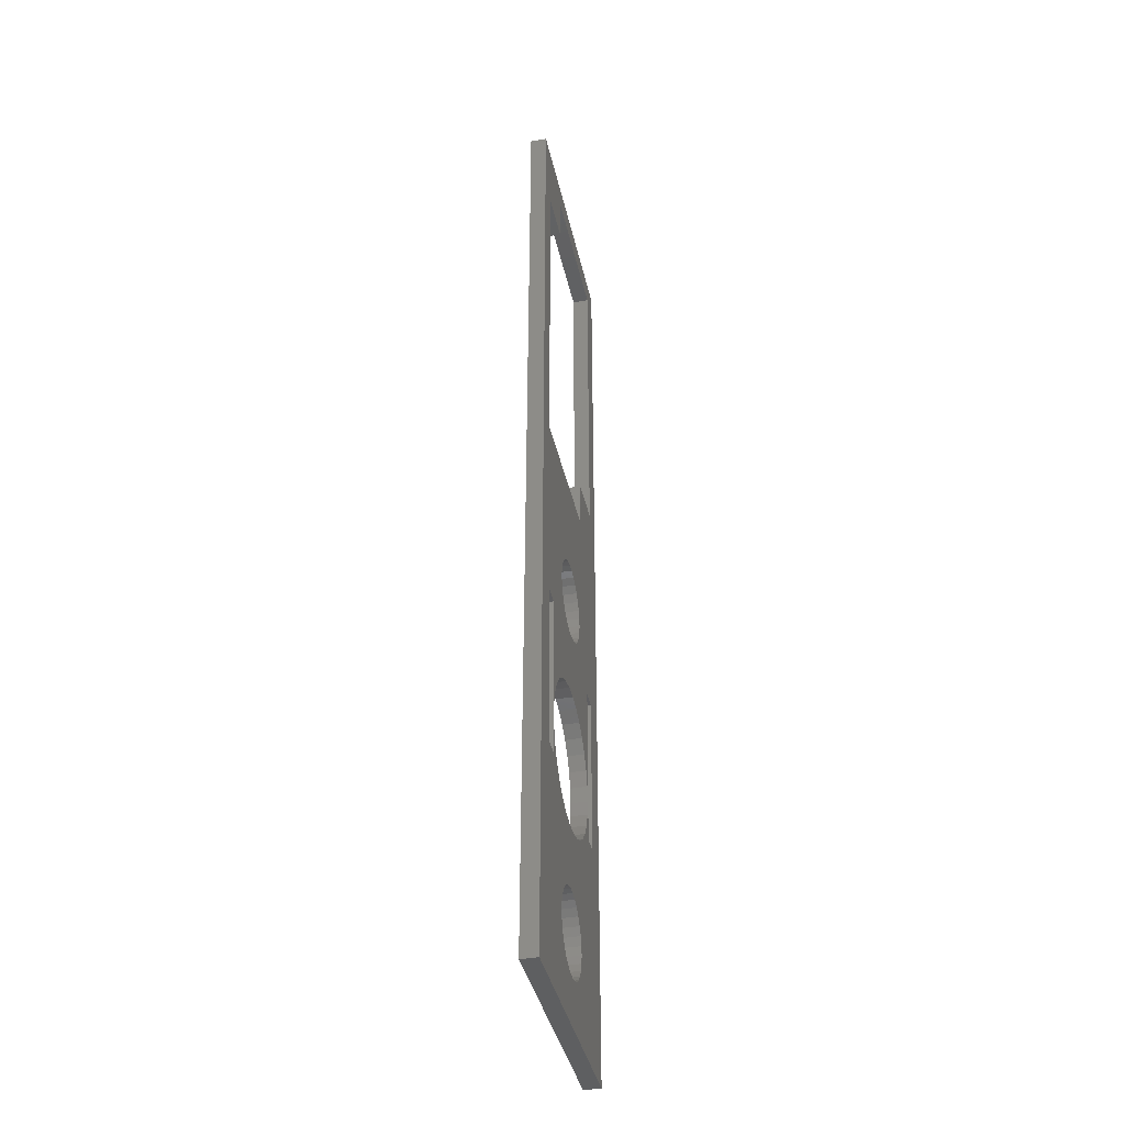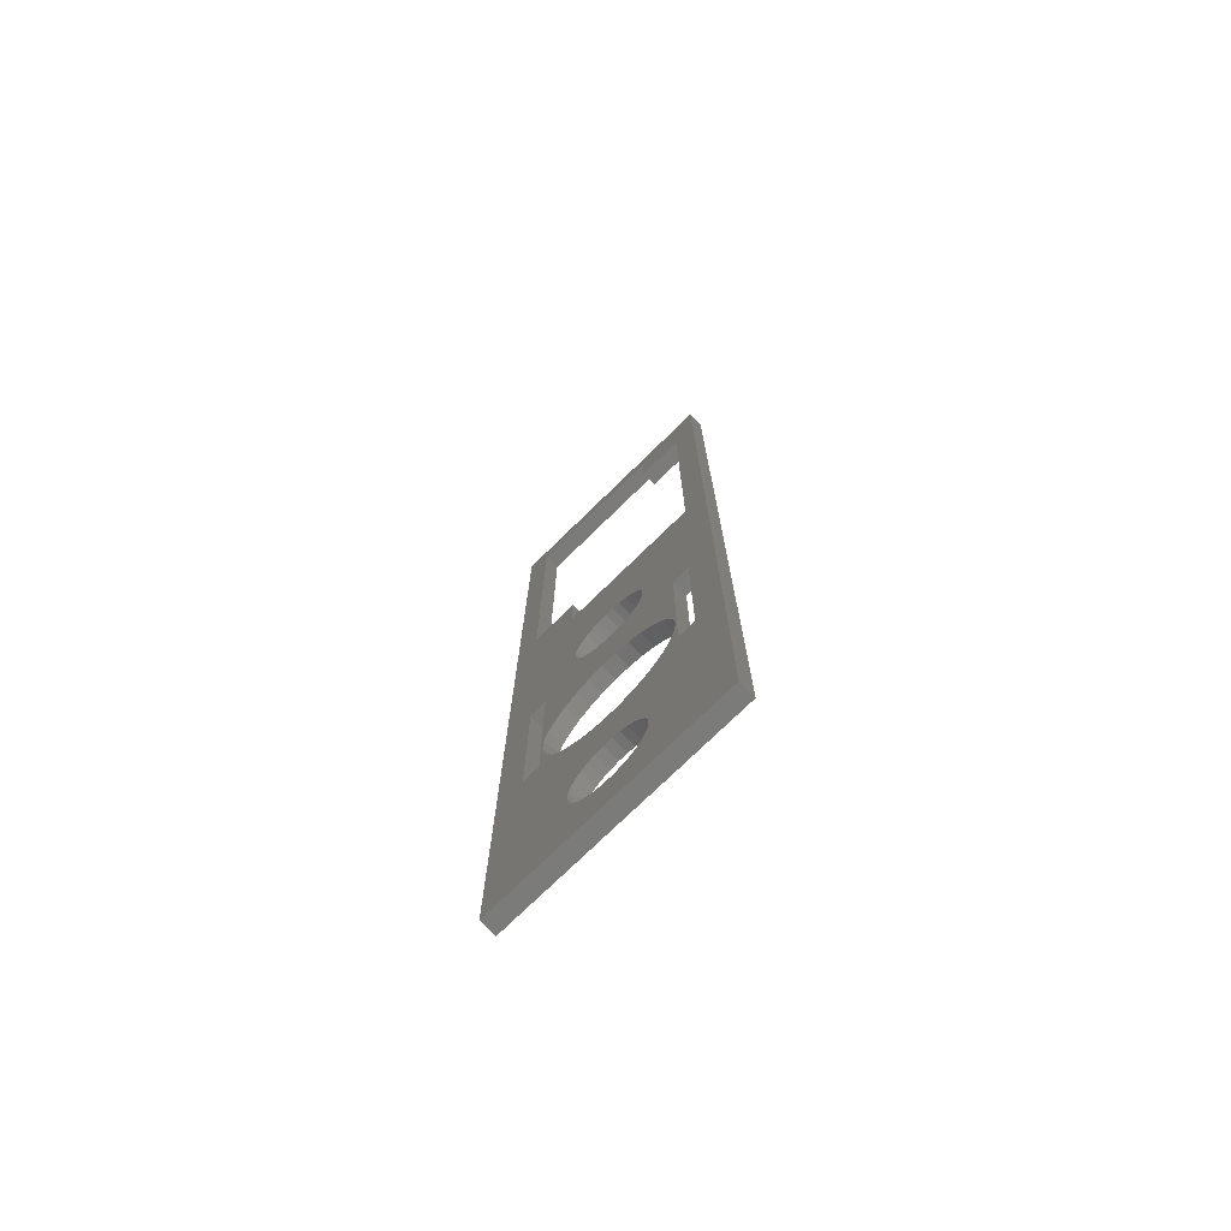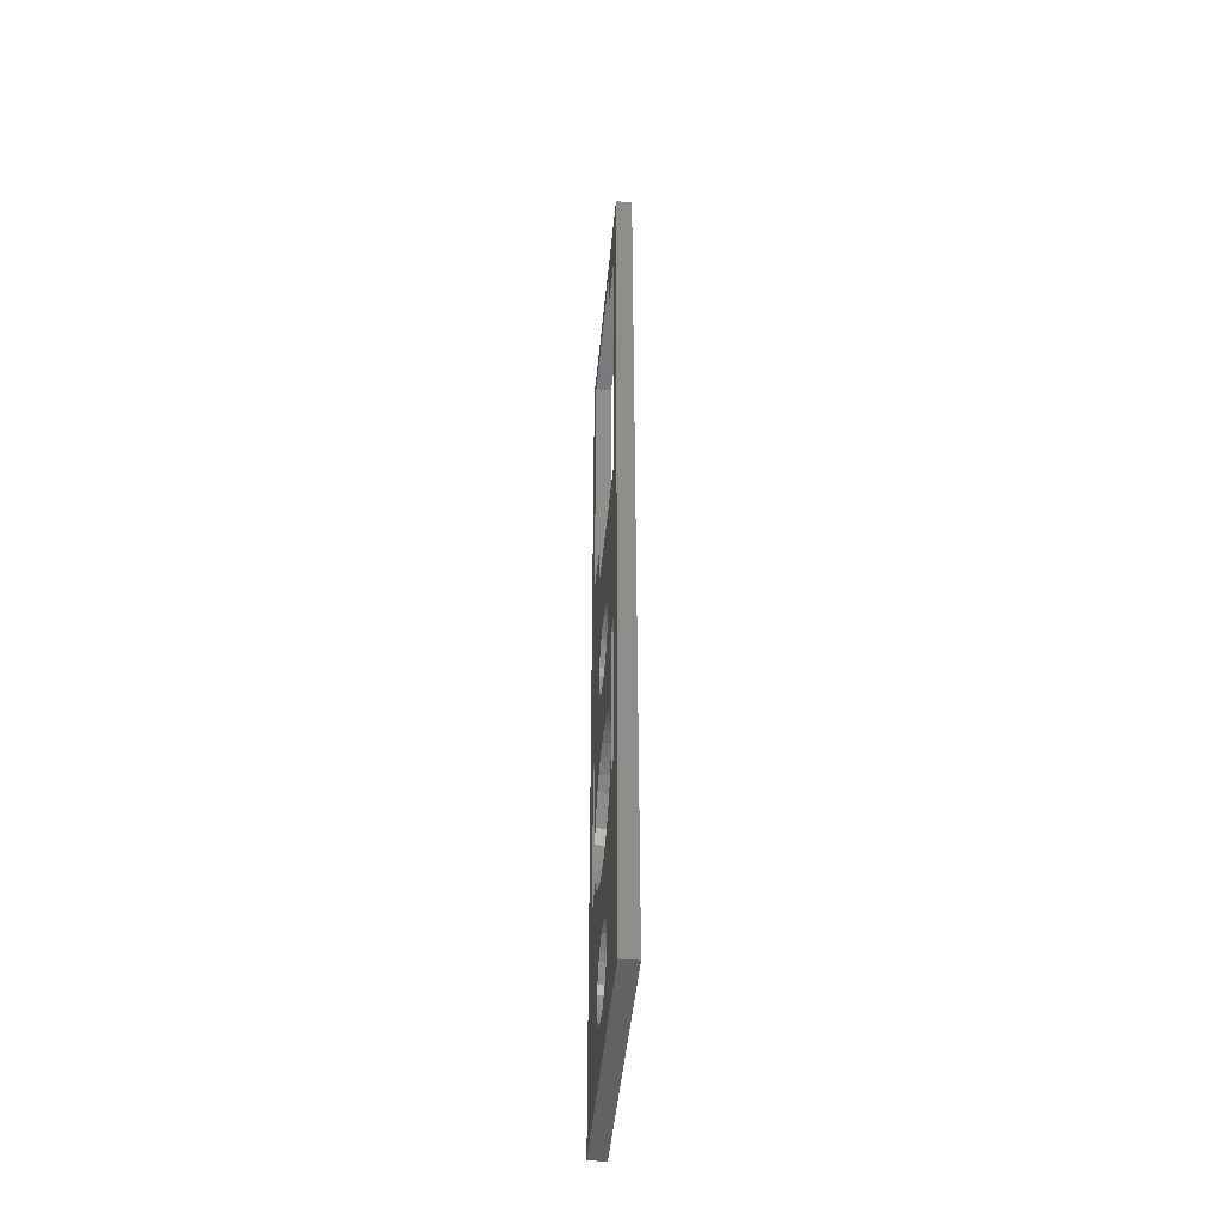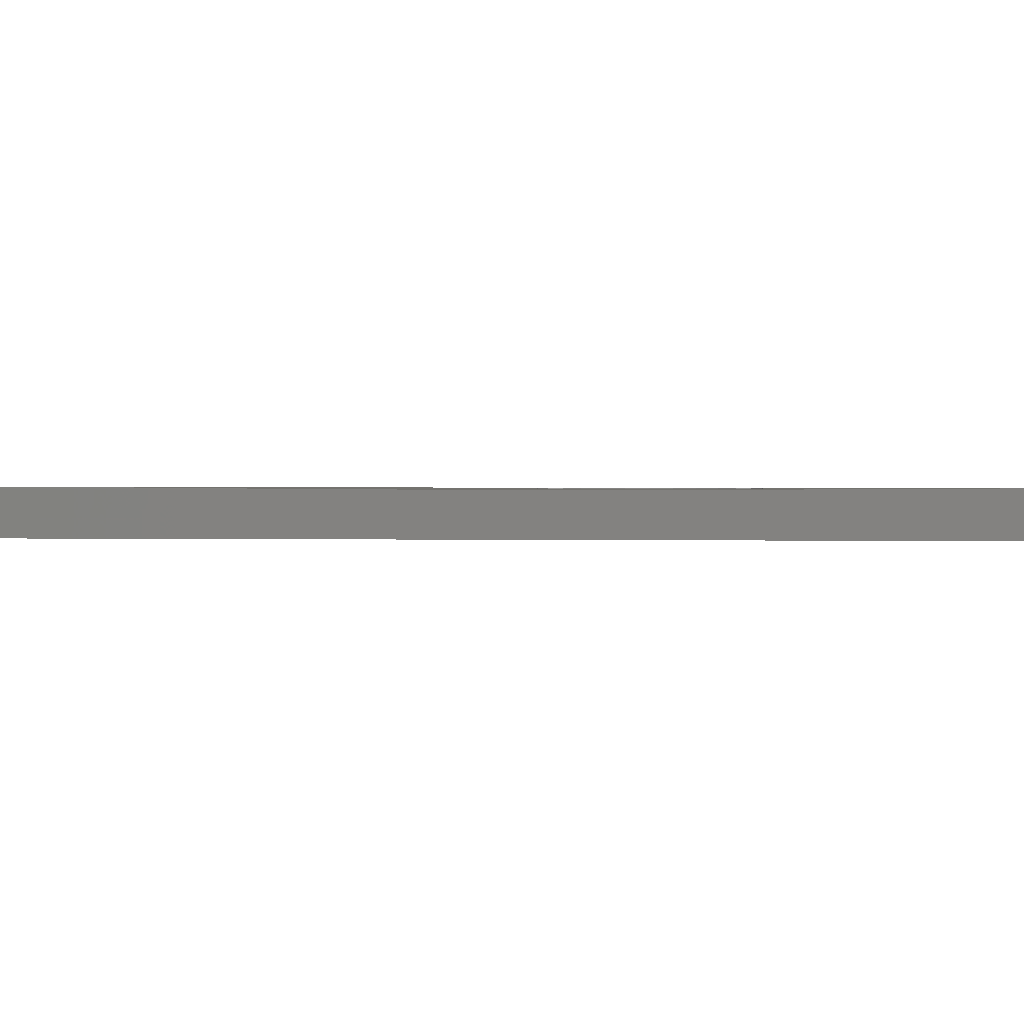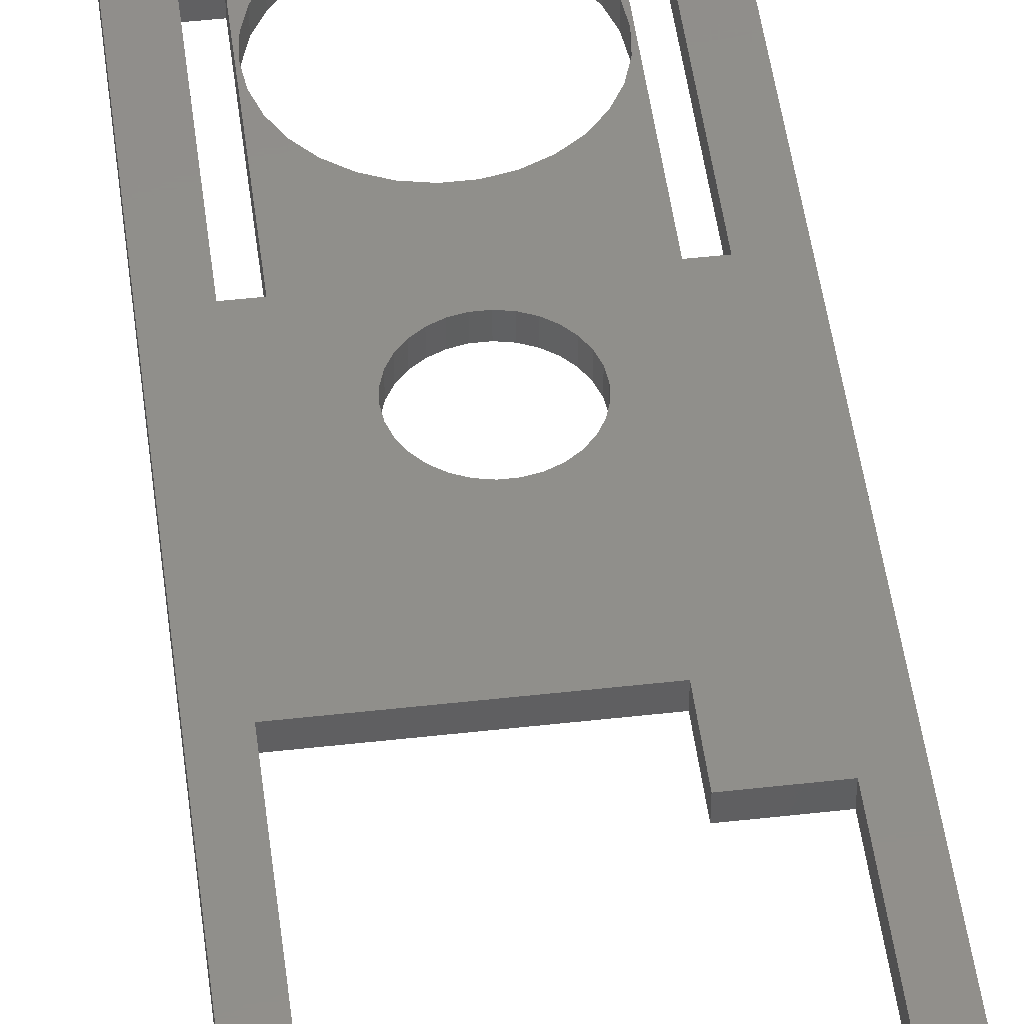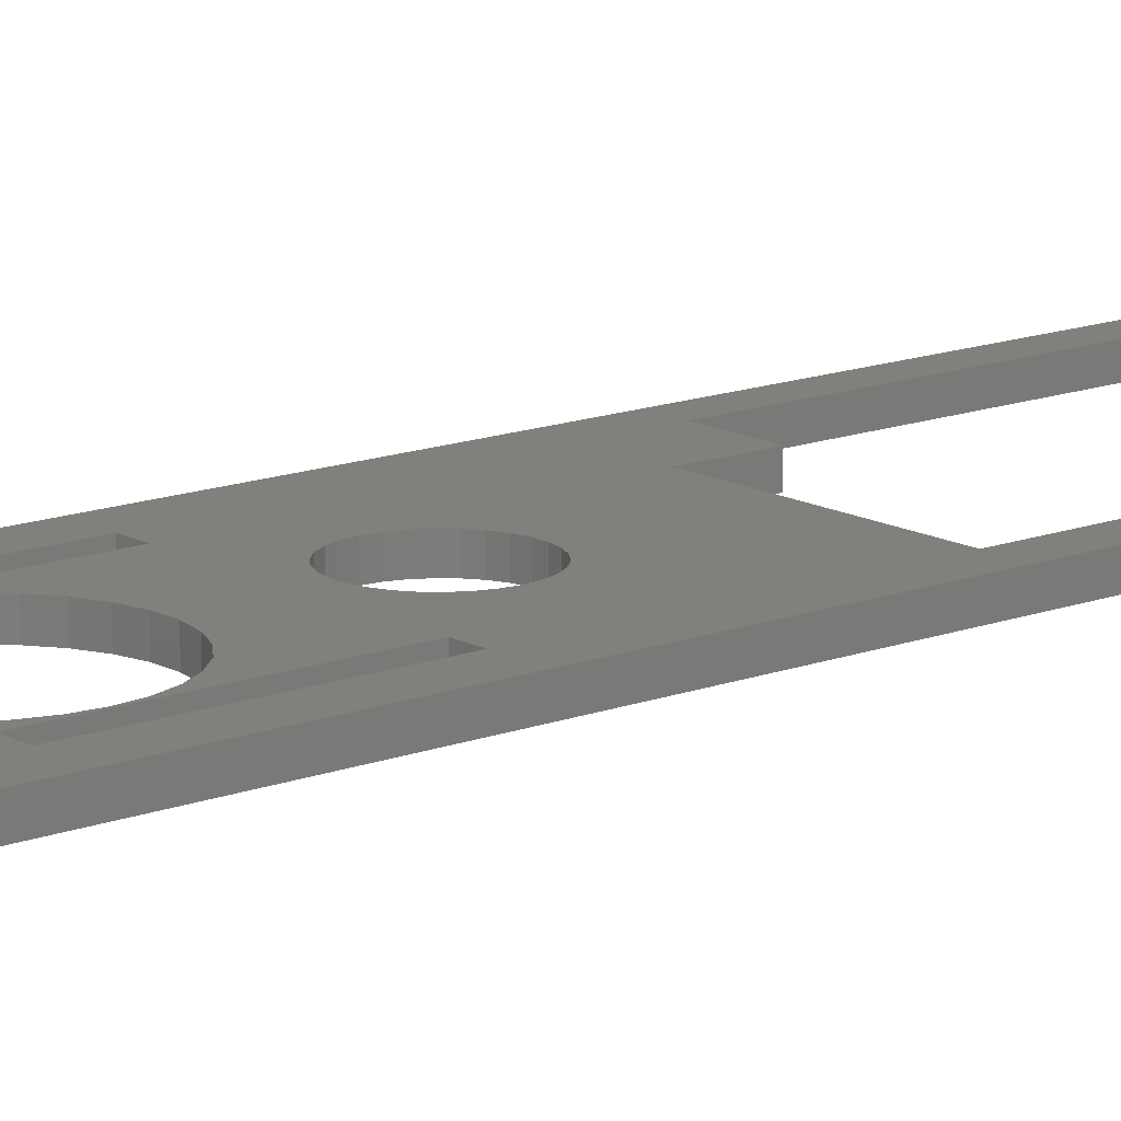
<metadata>
{"format":"stl","ext":"stl","renderer":"f3d","projection":"perspective","resolution":1024,"background":"white","views":[{"elev":-38.9,"azim":102.2,"up":"+Y"},{"elev":-74.4,"azim":44.4,"up":"+Y"},{"elev":-47.7,"azim":84.5,"up":"+Y"},{"elev":0.4,"azim":-77.2,"up":"+Z"},{"elev":48.3,"azim":172.8,"up":"+Z"},{"elev":14.1,"azim":50.1,"up":"+Z"}]}
</metadata>
<code>
# stl→obj: 220 verts, 460 faces
v 0 0 -0.1
v 0 120 1.9
v 0 120 -0.1
v 0 0 1.9
v 3 77 1.9
v 9 71 1.9
v 9 77 1.9
v 5.8 47 1.9
v 8.978 38.69 1.9
v 7.719 37.29 1.9
v 6.778 35.66 1.9
v 6.197 33.87 1.9
v 6 32 1.9
v 3.6 47 1.9
v 30 0 1.9
v 19.89 11.54 1.9
v 20 10.5 1.9
v 26.4 27 1.9
v 19.57 12.53 1.9
v 19.05 13.44 1.9
v 21.02 25.31 1.9
v 19.5 24.21 1.9
v 18.35 14.22 1.9
v 17.5 14.83 1.9
v 17.78 23.44 1.9
v 16.55 15.26 1.9
v 15.94 23.05 1.9
v 15.52 15.47 1.9
v 14.48 15.47 1.9
v 14.06 23.05 1.9
v 13.45 15.26 1.9
v 12.22 23.44 1.9
v 12.5 14.83 1.9
v 10.5 24.21 1.9
v 11.65 14.22 1.9
v 10.95 13.44 1.9
v 8.978 25.31 1.9
v 3.6 27 1.9
v 10.43 12.53 1.9
v 10.11 11.54 1.9
v 19.89 55.04 1.9
v 26.4 47 1.9
v 27 71 1.9
v 24.2 47 1.9
v 24 32 1.9
v 24.2 27 1.9
v 23.8 33.87 1.9
v 23.22 35.66 1.9
v 22.28 37.29 1.9
v 20 54 1.9
v 19.57 51.97 1.9
v 19.89 52.96 1.9
v 19.57 56.03 1.9
v 19.05 56.94 1.9
v 18.35 57.72 1.9
v 17.5 58.33 1.9
v 16.55 58.76 1.9
v 15.52 58.97 1.9
v 14.48 58.97 1.9
v 13.45 58.76 1.9
v 12.5 58.33 1.9
v 10.11 55.04 1.9
v 10 54 1.9
v 10.43 56.03 1.9
v 10.95 56.94 1.9
v 11.65 57.72 1.9
v 30 120 1.9
v 27 111 1.9
v 21.1 117 1.9
v 3 117 1.9
v 23.8 30.13 1.9
v 23.22 28.34 1.9
v 22.28 26.71 1.9
v 19.89 9.46 1.9
v 19.57 8.466 1.9
v 19.05 7.561 1.9
v 18.35 6.784 1.9
v 17.5 6.17 1.9
v 16.55 5.745 1.9
v 15.52 5.527 1.9
v 14.48 5.527 1.9
v 13.45 5.745 1.9
v 5.8 27 1.9
v 7.719 26.71 1.9
v 6.778 28.34 1.9
v 6.197 30.13 1.9
v 10 10.5 1.9
v 10.11 9.46 1.9
v 12.5 6.17 1.9
v 11.65 6.784 1.9
v 10.95 7.561 1.9
v 10.43 8.466 1.9
v 21.1 111 1.9
v 19.05 51.06 1.9
v 21.02 38.69 1.9
v 18.35 50.28 1.9
v 19.5 39.79 1.9
v 17.5 49.67 1.9
v 17.78 40.56 1.9
v 16.55 49.24 1.9
v 15.94 40.95 1.9
v 15.52 49.03 1.9
v 14.48 49.03 1.9
v 14.06 40.95 1.9
v 13.45 49.24 1.9
v 12.22 40.56 1.9
v 12.5 49.67 1.9
v 10.5 39.79 1.9
v 11.65 50.28 1.9
v 10.95 51.06 1.9
v 10.43 51.97 1.9
v 10.11 52.96 1.9
v 30 120 -0.1
v 30 0 -0.1
v 26.4 47 -0.1
v 19.89 52.96 -0.1
v 20 54 -0.1
v 24.2 47 -0.1
v 19.57 51.97 -0.1
v 17.78 40.56 -0.1
v 19.5 39.79 -0.1
v 19.05 51.06 -0.1
v 18.35 50.28 -0.1
v 17.5 49.67 -0.1
v 16.55 49.24 -0.1
v 15.94 40.95 -0.1
v 15.52 49.03 -0.1
v 14.48 49.03 -0.1
v 14.06 40.95 -0.1
v 13.45 49.24 -0.1
v 12.22 40.56 -0.1
v 12.5 49.67 -0.1
v 5.8 47 -0.1
v 11.65 50.28 -0.1
v 10.5 39.79 -0.1
v 10.95 51.06 -0.1
v 10.43 51.97 -0.1
v 10.11 52.96 -0.1
v 3.6 47 -0.1
v 8.978 38.69 -0.1
v 10 54 -0.1
v 7.719 37.29 -0.1
v 6.778 35.66 -0.1
v 6.197 33.87 -0.1
v 6 32 -0.1
v 5.8 27 -0.1
v 9 71 -0.1
v 3 77 -0.1
v 9 77 -0.1
v 27 71 -0.1
v 26.4 27 -0.1
v 19.89 11.54 -0.1
v 24.2 27 -0.1
v 24 32 -0.1
v 23.8 30.13 -0.1
v 23.22 28.34 -0.1
v 19.57 12.53 -0.1
v 22.28 26.71 -0.1
v 19.05 13.44 -0.1
v 20 10.5 -0.1
v 19.89 9.46 -0.1
v 19.57 8.466 -0.1
v 19.05 7.561 -0.1
v 18.35 6.784 -0.1
v 17.5 6.17 -0.1
v 16.55 5.745 -0.1
v 15.52 5.527 -0.1
v 14.48 5.527 -0.1
v 10.43 12.53 -0.1
v 7.719 26.71 -0.1
v 8.978 25.31 -0.1
v 10 10.5 -0.1
v 10.11 9.46 -0.1
v 10.11 11.54 -0.1
v 6.778 28.34 -0.1
v 6.197 30.13 -0.1
v 3.6 27 -0.1
v 10.43 8.466 -0.1
v 10.95 7.561 -0.1
v 11.65 6.784 -0.1
v 12.5 6.17 -0.1
v 13.45 5.745 -0.1
v 27 111 -0.1
v 21.1 117 -0.1
v 21.1 111 -0.1
v 3 117 -0.1
v 23.8 33.87 -0.1
v 23.22 35.66 -0.1
v 22.28 37.29 -0.1
v 21.02 38.69 -0.1
v 19.89 55.04 -0.1
v 19.57 56.03 -0.1
v 19.05 56.94 -0.1
v 18.35 57.72 -0.1
v 17.5 58.33 -0.1
v 16.55 58.76 -0.1
v 15.52 58.97 -0.1
v 14.48 58.97 -0.1
v 13.45 58.76 -0.1
v 12.5 58.33 -0.1
v 11.65 57.72 -0.1
v 10.95 56.94 -0.1
v 10.43 56.03 -0.1
v 10.11 55.04 -0.1
v 21.02 25.31 -0.1
v 19.5 24.21 -0.1
v 18.35 14.22 -0.1
v 17.5 14.83 -0.1
v 17.78 23.44 -0.1
v 16.55 15.26 -0.1
v 15.94 23.05 -0.1
v 15.52 15.47 -0.1
v 14.48 15.47 -0.1
v 14.06 23.05 -0.1
v 13.45 15.26 -0.1
v 12.22 23.44 -0.1
v 12.5 14.83 -0.1
v 10.5 24.21 -0.1
v 11.65 14.22 -0.1
v 10.95 13.44 -0.1
f 1 2 3
f 2 1 4
f 5 6 7
f 6 8 9
f 9 8 10
f 10 8 11
f 11 8 12
f 12 8 13
f 14 6 5
f 4 14 5
f 6 14 8
f 15 16 17
f 18 19 16
f 20 21 22
f 18 20 19
f 22 23 20
f 24 22 25
f 22 24 23
f 25 26 24
f 27 26 25
f 27 28 26
f 27 29 28
f 30 29 27
f 30 31 29
f 32 31 30
f 31 32 33
f 34 33 32
f 33 34 35
f 35 34 36
f 37 36 34
f 38 36 37
f 36 38 39
f 39 38 40
f 41 42 43
f 44 45 46
f 44 47 45
f 44 48 47
f 44 49 48
f 50 42 41
f 51 44 52
f 42 52 44
f 52 42 50
f 43 53 41
f 43 54 53
f 43 55 54
f 43 56 55
f 43 57 56
f 43 58 57
f 6 58 43
f 58 6 59
f 59 6 60
f 60 6 61
f 62 6 63
f 64 6 62
f 65 6 64
f 66 6 65
f 61 6 66
f 43 67 68
f 67 69 68
f 2 69 67
f 70 2 5
f 69 2 70
f 67 43 15
f 42 15 43
f 18 15 42
f 21 18 46
f 71 46 45
f 72 46 71
f 73 46 72
f 21 46 73
f 20 18 21
f 16 15 18
f 74 15 17
f 75 15 74
f 76 15 75
f 77 15 76
f 78 15 77
f 79 15 78
f 80 15 79
f 81 15 80
f 4 81 82
f 83 37 84
f 38 37 83
f 83 84 85
f 83 85 86
f 83 13 8
f 83 86 13
f 4 40 38
f 40 4 87
f 87 4 88
f 4 5 2
f 81 4 15
f 89 4 82
f 90 4 89
f 91 4 90
f 92 4 91
f 88 4 92
f 14 4 38
f 68 69 93
f 94 44 51
f 44 95 49
f 96 44 94
f 44 97 95
f 98 44 96
f 99 44 98
f 44 99 97
f 100 99 98
f 100 101 99
f 102 101 100
f 103 101 102
f 103 104 101
f 105 104 103
f 106 105 107
f 105 106 104
f 108 107 109
f 108 109 110
f 107 108 106
f 9 110 111
f 9 111 112
f 9 112 63
f 9 63 6
f 110 9 108
f 15 113 67
f 113 15 114
f 115 116 117
f 118 119 116
f 120 118 121
f 118 122 119
f 118 123 122
f 118 120 124
f 118 124 123
f 120 125 124
f 126 125 120
f 126 127 125
f 126 128 127
f 129 128 126
f 129 130 128
f 131 130 129
f 130 131 132
f 133 132 131
f 132 133 134
f 133 131 135
f 134 133 136
f 136 133 137
f 137 133 138
f 139 138 133
f 133 135 140
f 138 139 141
f 133 140 142
f 133 142 143
f 133 143 144
f 133 144 145
f 133 145 146
f 141 139 147
f 147 139 148
f 147 148 149
f 114 150 113
f 115 114 151
f 152 151 114
f 153 154 118
f 153 155 154
f 153 156 155
f 157 151 152
f 153 158 156
f 159 151 157
f 152 114 160
f 114 161 160
f 114 162 161
f 114 163 162
f 114 164 163
f 114 165 164
f 114 166 165
f 114 167 166
f 114 168 167
f 1 168 114
f 169 170 171
f 1 172 173
f 174 146 170
f 170 146 175
f 176 146 145
f 175 146 176
f 174 177 146
f 1 173 178
f 1 139 177
f 3 148 1
f 139 1 148
f 174 1 177
f 179 1 178
f 180 1 179
f 181 1 180
f 182 1 181
f 168 1 182
f 183 113 150
f 184 183 185
f 183 184 113
f 3 184 186
f 184 3 113
f 148 3 186
f 114 115 150
f 116 115 118
f 187 118 154
f 188 118 187
f 189 118 188
f 190 118 189
f 121 118 190
f 115 117 191
f 115 191 150
f 192 150 191
f 193 150 192
f 194 150 193
f 195 150 194
f 196 150 195
f 197 150 196
f 147 197 198
f 147 198 199
f 147 199 200
f 147 200 201
f 197 147 150
f 202 147 201
f 203 147 202
f 204 147 203
f 147 204 141
f 205 151 159
f 153 205 158
f 151 205 153
f 205 159 206
f 207 206 159
f 208 206 207
f 206 208 209
f 210 209 208
f 210 211 209
f 212 211 210
f 213 211 212
f 213 214 211
f 215 214 213
f 216 215 217
f 215 216 214
f 218 217 219
f 218 219 220
f 217 218 216
f 171 220 169
f 170 169 174
f 1 174 172
f 220 171 218
f 1 15 4
f 15 1 114
f 113 2 67
f 2 113 3
f 160 16 152
f 16 160 17
f 213 28 29
f 28 213 212
f 181 90 89
f 90 181 180
f 208 23 24
f 23 208 207
f 36 219 35
f 219 36 220
f 217 31 33
f 31 217 215
f 164 76 163
f 76 164 77
f 157 20 159
f 20 157 19
f 152 19 157
f 19 152 16
f 159 23 207
f 23 159 20
f 212 26 28
f 26 212 210
f 210 24 26
f 24 210 208
f 40 169 39
f 169 40 174
f 39 220 36
f 220 39 169
f 87 174 40
f 174 87 172
f 219 33 35
f 33 219 217
f 215 29 31
f 29 215 213
f 161 17 160
f 17 161 74
f 166 80 79
f 80 166 167
f 164 78 77
f 78 164 165
f 182 89 82
f 89 182 181
f 167 81 80
f 81 167 168
f 90 179 91
f 179 90 180
f 92 173 88
f 173 92 178
f 88 172 87
f 172 88 173
f 165 79 78
f 79 165 166
f 162 74 161
f 74 162 75
f 163 75 162
f 75 163 76
f 168 82 81
f 82 168 182
f 91 178 92
f 178 91 179
f 117 41 191
f 41 117 50
f 198 58 59
f 58 198 197
f 195 55 56
f 55 195 194
f 65 201 66
f 201 65 202
f 200 60 61
f 60 200 199
f 123 94 122
f 94 123 96
f 192 54 193
f 54 192 53
f 191 53 192
f 53 191 41
f 193 55 194
f 55 193 54
f 197 57 58
f 57 197 196
f 196 56 57
f 56 196 195
f 62 203 64
f 203 62 204
f 64 202 65
f 202 64 203
f 63 204 62
f 204 63 141
f 201 61 66
f 61 201 200
f 199 59 60
f 59 199 198
f 116 50 117
f 50 116 52
f 125 102 100
f 102 125 127
f 123 98 96
f 98 123 124
f 130 107 105
f 107 130 132
f 127 103 102
f 103 127 128
f 109 136 110
f 136 109 134
f 111 138 112
f 138 111 137
f 112 141 63
f 141 112 138
f 124 100 98
f 100 124 125
f 119 52 116
f 52 119 51
f 122 51 119
f 51 122 94
f 128 105 103
f 105 128 130
f 132 109 107
f 109 132 134
f 110 137 111
f 137 110 136
f 154 47 187
f 47 154 45
f 129 101 104
f 101 129 126
f 189 95 190
f 95 189 49
f 10 140 9
f 140 10 142
f 135 106 108
f 106 135 131
f 158 72 156
f 72 158 73
f 188 49 189
f 49 188 48
f 187 48 188
f 48 187 47
f 120 97 99
f 97 120 121
f 126 99 101
f 99 126 120
f 121 95 97
f 95 121 190
f 12 143 11
f 143 12 144
f 11 142 10
f 142 11 143
f 13 144 12
f 144 13 145
f 140 108 9
f 108 140 135
f 131 104 106
f 104 131 129
f 209 27 25
f 27 209 211
f 205 22 21
f 22 205 206
f 218 37 34
f 37 218 171
f 214 32 30
f 32 214 216
f 37 170 84
f 170 37 171
f 85 176 86
f 176 85 175
f 86 145 13
f 145 86 176
f 206 25 22
f 25 206 209
f 205 73 158
f 73 205 21
f 156 71 155
f 71 156 72
f 155 45 154
f 45 155 71
f 216 34 32
f 34 216 218
f 211 30 27
f 30 211 214
f 84 175 85
f 175 84 170
f 46 118 44
f 118 46 153
f 151 42 115
f 42 151 18
f 118 42 44
f 42 118 115
f 151 46 18
f 46 151 153
f 38 139 14
f 139 38 177
f 146 8 133
f 8 146 83
f 139 8 14
f 8 139 133
f 146 38 83
f 38 146 177
f 6 149 7
f 149 6 147
f 150 68 183
f 68 150 43
f 150 6 43
f 6 150 147
f 5 186 70
f 186 5 148
f 185 68 93
f 68 185 183
f 149 5 7
f 5 149 148
f 185 69 184
f 69 185 93
f 186 69 70
f 69 186 184

</code>
